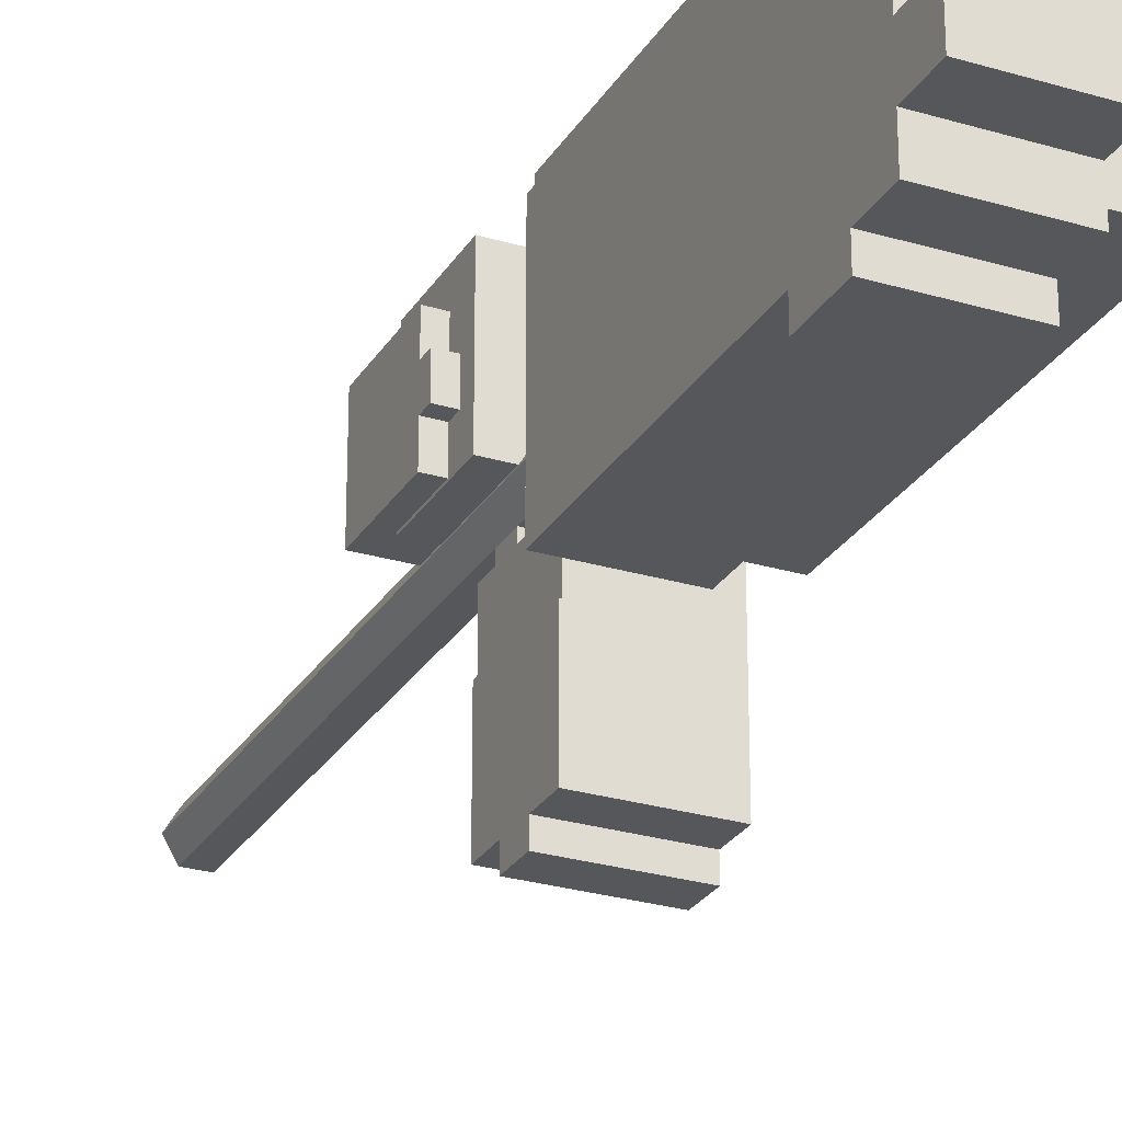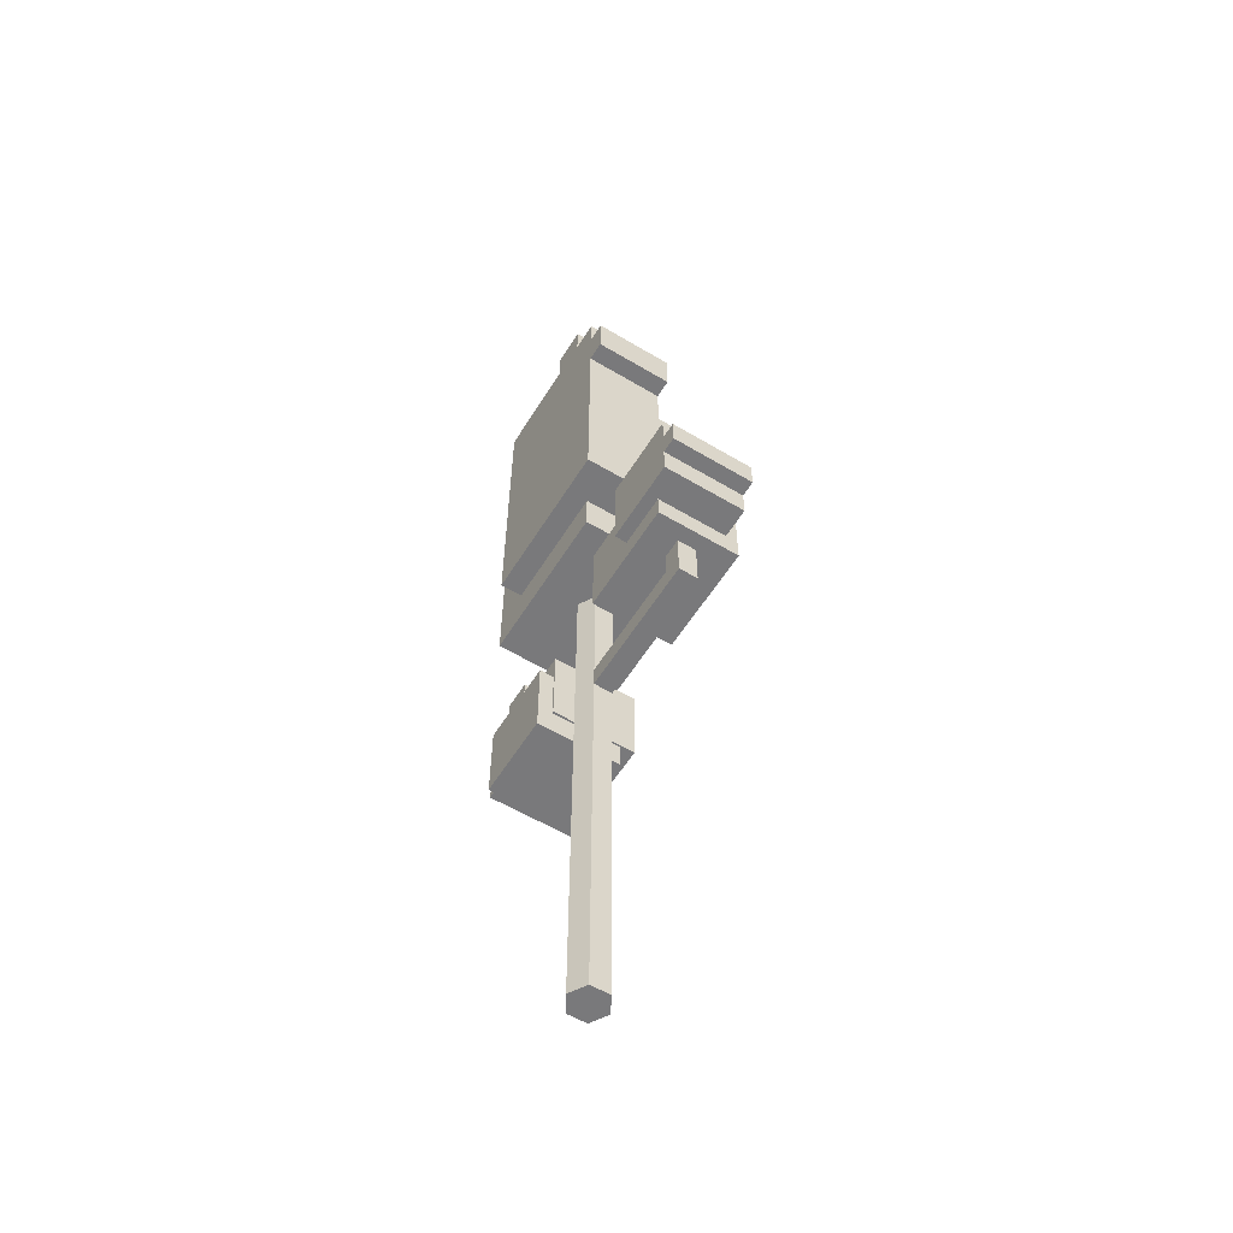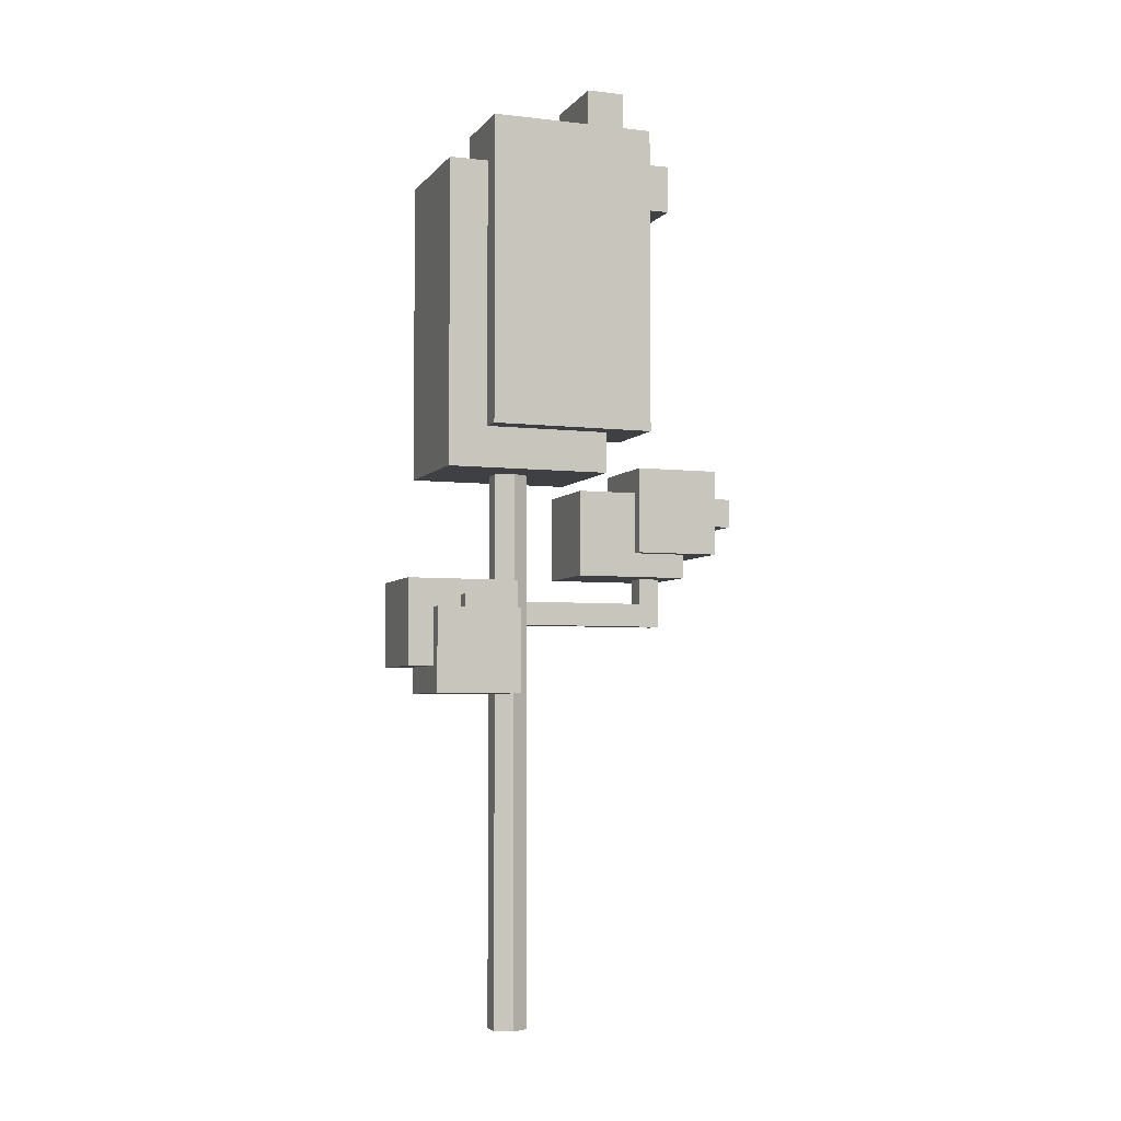
<metadata>
{"format":"obj","ext":"obj","renderer":"f3d","projection":"perspective","resolution":1024,"background":"white","views":[{"elev":-26.9,"azim":155.0,"up":"+Z"},{"elev":-57.9,"azim":148.3,"up":"+Y"},{"elev":-4.7,"azim":69.8,"up":"+Y"}]}
</metadata>
<code>
o Arvore Azul 3
g Arvore Azul 3
v 0.1534 1.585 -0.5315
v 0.1534 1.652 -0.5315
v -0.1443 1.652 -0.5315
v -0.1443 1.585 -0.5315
v 0.1534 1.552 -0.5315
v -0.1443 1.552 -0.5315
v -0.1443 1.751 -0.5315
v 0.1534 1.751 -0.5315
v 0.1534 1.813 -0.5315
v -0.1443 1.813 -0.5315
v -0.1443 1.85 -0.5315
v 0.1534 1.85 -0.5315
v -0.1443 1.652 -0.5873
v 0.1534 1.652 -0.5873
v 0.1534 1.751 -0.5873
v -0.1443 1.751 -0.5873
v -0.1443 1.652 -0.5063
v -0.1443 1.751 -0.5063
v -0.1443 1.585 -0.5063
v -0.1443 1.552 -0.5063
v -0.1443 1.552 -0.271
v -0.1443 1.585 -0.271
v -0.1443 1.552 -0.239
v -0.1443 1.585 -0.239
v -0.1443 1.652 -0.271
v -0.1443 1.652 -0.239
v -0.1443 1.751 -0.271
v -0.1443 1.751 -0.239
v -0.1443 1.813 -0.5063
v -0.1443 1.813 -0.271
v -0.1443 1.813 -0.239
v -0.1443 1.85 -0.5063
v -0.1443 1.85 -0.271
v -0.1443 1.85 -0.239
v 0.1534 1.652 -0.5063
v 0.1534 1.751 -0.5063
v 0.1534 1.585 -0.5063
v 0.1534 1.813 -0.5063
v 0.1534 1.85 -0.5063
v 0.1534 1.85 -0.271
v 0.1534 1.813 -0.271
v 0.1534 1.85 -0.239
v 0.1534 1.813 -0.239
v 0.1534 1.751 -0.271
v 0.1534 1.751 -0.239
v 0.1534 1.652 -0.271
v 0.1534 1.652 -0.239
v 0.1534 1.585 -0.271
v 0.1534 1.585 -0.239
v 0.1534 1.552 -0.271
v 0.1534 1.552 -0.239
v 0.1534 1.552 -0.5063
v 0.2589 3.154 -0.138
v 0.2589 3.154 -0.007926
v 0.1839 3.154 -0.007926
v 0.1839 3.154 -0.138
v 0.05362 3.154 -0.138
v 0.05362 3.154 -0.007926
v 0.2589 2.748 -0.3074
v 0.2589 2.911 -0.3074
v 0.1839 2.911 -0.3074
v 0.1839 2.748 -0.3074
v 0.05362 2.748 -0.3074
v 0.05362 2.911 -0.3074
v -0.02967 2.748 -0.3074
v -0.02967 2.911 -0.3074
v 0.2589 3.034 0.2418
v 0.2589 3.034 0.3336
v 0.1839 3.034 0.3336
v 0.1839 3.034 0.2418
v 0.2589 3.034 -0.007926
v 0.1839 3.034 -0.007926
v 0.05362 3.034 -0.007926
v 0.05362 3.034 0.2418
v -0.02967 3.034 -0.007926
v 0.05362 3.034 0.3336
v -0.02967 3.034 0.2418
v -0.02967 3.034 0.3336
v 0.1839 3.034 -0.2398
v 0.2589 3.034 -0.2398
v 0.2589 3.034 -0.138
v 0.1839 3.034 -0.138
v 0.05362 3.034 -0.2398
v 0.05362 3.034 -0.138
v -0.02967 3.034 -0.2398
v -0.02967 3.034 -0.138
v 0.2589 1.966 -0.138
v 0.2589 1.966 -0.2398
v 0.1839 1.966 -0.2398
v 0.1839 1.966 -0.138
v 0.2589 1.966 -0.007926
v 0.05362 1.966 -0.138
v 0.05362 1.966 -0.2398
v 0.05362 1.966 -0.007926
v 0.1839 1.966 -0.007926
v 0.2589 1.966 0.2418
v 0.1839 1.966 0.2418
v 0.2589 1.966 0.3336
v 0.1839 1.966 0.3336
v 0.05362 1.966 0.3336
v 0.05362 1.966 0.2418
v -0.02967 1.966 0.3336
v -0.02967 1.966 0.2418
v -0.02967 1.966 -0.007926
v -0.02967 1.966 -0.138
v -0.02967 1.966 -0.2398
v 0.2589 2.089 0.3336
v 0.1839 2.089 0.3336
v 0.2589 2.748 0.3336
v 0.05362 2.089 0.3336
v 0.1839 2.748 0.3336
v 0.2589 2.911 0.3336
v -0.02967 2.089 0.3336
v -0.02967 2.748 0.3336
v 0.05362 2.748 0.3336
v -0.02967 2.911 0.3336
v 0.05362 2.911 0.3336
v 0.1839 2.911 0.3336
v 0.2589 2.089 0.2418
v 0.2589 2.748 0.2418
v 0.2589 2.089 -0.007926
v 0.2589 2.911 0.2418
v 0.2589 2.748 -0.007926
v 0.2589 2.089 -0.138
v 0.2589 2.089 -0.2398
v 0.2589 2.748 -0.2398
v 0.2589 2.748 -0.138
v 0.2589 2.911 -0.007926
v 0.2589 2.911 -0.2398
v 0.2589 2.911 -0.138
v 0.1839 2.089 -0.2398
v 0.1839 2.748 -0.2398
v 0.05362 2.089 -0.2398
v 0.05362 2.748 -0.2398
v -0.02967 2.089 -0.2398
v -0.02967 2.748 -0.2398
v -0.02967 2.089 0.2418
v -0.02967 2.748 0.2418
v -0.02967 2.089 -0.007926
v -0.02967 2.089 -0.138
v -0.02967 2.748 -0.138
v -0.02967 2.748 -0.007926
v -0.02967 2.911 0.2418
v -0.02967 2.911 -0.007926
v -0.02967 2.911 -0.138
v -0.02967 3.154 -0.007926
v -0.02967 3.154 -0.138
v -0.02967 2.911 -0.2398
v 0.1839 2.911 -0.2398
v 0.05362 2.911 -0.2398
v 0.1096 1.399 0.1961
v 0.1096 1.446 0.1961
v -0.1882 1.446 0.1961
v -0.1882 1.399 0.1961
v 0.1096 1.201 0.1961
v -0.1882 1.201 0.1961
v -0.1882 1.148 0.1961
v 0.1096 1.148 0.1961
v 0.1096 1.446 0.5873
v -0.1882 1.399 0.5873
v -0.1882 1.446 0.5873
v 0.1096 1.399 0.5873
v -0.1882 1.201 0.5873
v 0.1096 1.201 0.5873
v -0.1882 1.148 0.5873
v 0.1096 1.148 0.5873
v 0.1096 1.446 0.5422
v -0.1882 1.446 0.5422
v 0.1096 1.446 0.241
v -0.1882 1.446 0.241
v 0.1096 1.399 0.5422
v 0.1096 1.399 0.241
v 0.1096 1.201 0.5422
v 0.1096 1.148 0.5422
v 0.1096 1.148 0.241
v 0.1096 1.201 0.241
v -0.1882 1.148 0.5422
v -0.1882 1.148 0.241
v -0.1882 1.399 0.5422
v -0.1882 1.201 0.5422
v -0.1882 1.399 0.241
v -0.1882 1.201 0.241
v 0.1597 1.349 0.2347
v 0.1597 1.349 0.3016
v -0.138 1.349 0.3016
v -0.138 1.349 0.2347
v 0.1597 1.349 0.2023
v -0.138 1.349 0.2023
v -0.138 1.349 0.4008
v 0.1597 1.349 0.4008
v 0.1597 1.349 0.4629
v -0.138 1.349 0.4629
v -0.138 1.349 0.5001
v 0.1597 1.349 0.5001
v -0.138 1.393 0.3016
v 0.1597 1.393 0.3016
v 0.1597 1.393 0.4008
v -0.138 1.393 0.4008
v -0.138 1.323 0.3016
v -0.138 1.323 0.4008
v -0.138 1.323 0.2347
v -0.138 1.323 0.2023
v -0.138 1.088 0.2023
v -0.138 1.088 0.2347
v -0.138 1.056 0.2023
v -0.138 1.056 0.2347
v -0.138 1.088 0.3016
v -0.138 1.056 0.3016
v -0.138 1.088 0.4008
v -0.138 1.056 0.4008
v -0.138 1.323 0.4629
v -0.138 1.088 0.4629
v -0.138 1.056 0.4629
v -0.138 1.323 0.5001
v -0.138 1.088 0.5001
v -0.138 1.056 0.5001
v 0.1597 1.323 0.3016
v 0.1597 1.323 0.4008
v 0.1597 1.323 0.2347
v 0.1597 1.323 0.4629
v 0.1597 1.323 0.5001
v 0.1597 1.088 0.5001
v 0.1597 1.088 0.4629
v 0.1597 1.056 0.5001
v 0.1597 1.056 0.4629
v 0.1597 1.088 0.4008
v 0.1597 1.056 0.4008
v 0.1597 1.088 0.3016
v 0.1597 1.056 0.3016
v 0.1597 1.088 0.2347
v 0.1597 1.056 0.2347
v 0.1597 1.088 0.2023
v 0.1597 1.056 0.2023
v 0.1597 1.323 0.2023
v 0.1803 2.891 0.3777
v 0.1803 2.891 0.4695
v -0.2589 2.891 0.4695
v -0.2589 2.891 0.3777
v 0.1803 2.891 -0.002036
v -0.2589 2.891 -0.002036
v -0.2589 2.891 -0.1038
v 0.1803 2.891 -0.1038
v 0.1803 1.824 0.4695
v -0.2589 1.824 0.3777
v -0.2589 1.824 0.4695
v 0.1803 1.824 0.3777
v -0.2589 1.824 -0.002036
v 0.1803 1.824 -0.002036
v -0.2589 1.824 -0.1038
v 0.1803 1.824 -0.1038
v 0.1803 1.947 0.4695
v -0.2589 1.947 0.4695
v 0.1803 2.769 0.4695
v -0.2589 2.769 0.4695
v 0.1803 1.947 0.3777
v 0.1803 2.769 0.3777
v 0.1803 1.947 -0.002036
v 0.1803 1.947 -0.1038
v 0.1803 2.769 -0.1038
v 0.1803 2.769 -0.002036
v -0.2589 1.947 -0.1038
v -0.2589 2.769 -0.1038
v -0.2589 1.947 0.3777
v -0.2589 1.947 -0.002036
v -0.2589 2.769 0.3777
v -0.2589 2.769 -0.002036
v 0.1096 1.718 -0.4244
v 0.1096 1.766 -0.4244
v -0.1882 1.766 -0.4244
v -0.1882 1.718 -0.4244
v 0.1096 1.521 -0.4244
v -0.1882 1.521 -0.4244
v -0.1882 1.468 -0.4244
v 0.1096 1.468 -0.4244
v 0.1096 1.766 -0.03318
v -0.1882 1.718 -0.03318
v -0.1882 1.766 -0.03318
v 0.1096 1.718 -0.03318
v -0.1882 1.521 -0.03318
v 0.1096 1.521 -0.03318
v -0.1882 1.468 -0.03318
v 0.1096 1.468 -0.03318
v 0.1096 1.766 -0.07829
v -0.1882 1.766 -0.07829
v 0.1096 1.766 -0.3795
v -0.1882 1.766 -0.3795
v 0.1096 1.718 -0.07829
v 0.1096 1.718 -0.3795
v 0.1096 1.521 -0.07829
v 0.1096 1.468 -0.07829
v 0.1096 1.468 -0.3795
v 0.1096 1.521 -0.3795
v -0.1882 1.468 -0.07829
v -0.1882 1.468 -0.3795
v -0.1882 1.718 -0.07829
v -0.1882 1.521 -0.07829
v -0.1882 1.718 -0.3795
v -0.1882 1.521 -0.3795
v 0.004802 1.379 0.1277
v 0.004802 2.016 0.1277
v -0.06348 2.016 0.1277
v -0.06348 1.379 0.1277
v -0.09761 2.016 0.1868
v -0.09761 1.379 0.1868
v -0.06348 1.298 0.1277
v -0.09761 1.298 0.1868
v -0.06348 -0.09849 0.1277
v -0.09761 -0.09849 0.1868
v -0.06348 2.016 0.246
v -0.06348 1.379 0.246
v -0.06348 1.298 0.246
v -0.06348 -0.09849 0.246
v 0.004802 2.016 0.246
v 0.004802 1.379 0.246
v 0.004802 1.298 0.246
v 0.004802 -0.09849 0.246
v 0.03894 2.016 0.1868
v 0.03894 1.379 0.1868
v 0.03894 1.298 0.1868
v 0.03894 -0.09849 0.1868
v 0.004802 1.298 0.1277
v 0.004802 -0.09849 0.1277
v 0.004802 1.298 -0.3707
v -0.06348 1.379 -0.3707
v -0.06348 1.298 -0.3707
v 0.004802 1.379 -0.3707
v -0.06348 1.578 -0.3707
v 0.004802 1.578 -0.3707
v 0.004802 1.298 -0.3
v -0.06348 1.298 -0.3
v -0.06348 1.379 -0.3
v -0.06348 1.578 -0.3
v 0.004802 1.578 -0.3
v 0.004802 1.379 -0.3
v -0.02934 -0.09849 0.1868
v -0.02934 2.016 0.1868
f 322 335 307
f 312 335 316
f 301 336 300
f 313 336 309
f 3 2 1
f 1 4 3
f 4 1 5
f 5 6 4
f 9 8 7
f 7 10 9
f 9 10 11
f 11 12 9
f 15 14 13
f 13 16 15
f 8 15 16
f 16 7 8
f 16 13 3
f 3 7 16
f 7 3 17
f 17 18 7
f 17 3 4
f 4 19 17
f 10 7 18
f 18 29 10
f 19 4 6
f 6 20 19
f 19 20 21
f 21 22 19
f 17 19 22
f 22 25 17
f 22 21 23
f 23 24 22
f 25 22 24
f 24 26 25
f 18 17 25
f 25 27 18
f 27 25 26
f 26 28 27
f 29 18 27
f 27 30 29
f 30 27 28
f 28 31 30
f 10 29 32
f 32 11 10
f 32 29 30
f 30 33 32
f 33 30 31
f 31 34 33
f 2 3 13
f 13 14 2
f 14 15 8
f 8 2 14
f 35 2 8
f 8 36 35
f 36 8 9
f 9 38 36
f 2 35 37
f 37 1 2
f 38 9 12
f 12 39 38
f 38 39 40
f 40 41 38
f 36 38 41
f 41 44 36
f 41 40 42
f 42 43 41
f 44 41 43
f 43 45 44
f 35 36 44
f 44 46 35
f 46 44 45
f 45 47 46
f 37 35 46
f 46 48 37
f 48 46 47
f 47 49 48
f 50 48 49
f 49 51 50
f 48 50 52
f 52 37 48
f 1 37 52
f 52 5 1
f 42 34 31
f 31 43 42
f 43 31 28
f 28 45 43
f 45 28 26
f 26 47 45
f 47 26 24
f 24 49 47
f 49 24 23
f 23 51 49
f 34 42 40
f 40 33 34
f 33 40 39
f 39 32 33
f 11 32 39
f 39 12 11
f 50 51 23
f 23 21 50
f 50 21 20
f 20 52 50
f 52 20 6
f 6 5 52
f 55 54 53
f 53 56 55
f 55 56 57
f 57 58 55
f 61 60 59
f 59 62 61
f 61 62 63
f 63 64 61
f 64 63 65
f 65 66 64
f 69 68 67
f 67 70 69
f 70 67 71
f 71 72 70
f 70 72 73
f 73 74 70
f 69 70 74
f 74 76 69
f 74 73 75
f 75 77 74
f 76 74 77
f 77 78 76
f 81 80 79
f 79 82 81
f 82 79 83
f 83 84 82
f 84 83 85
f 85 86 84
f 89 88 87
f 87 90 89
f 90 87 91
f 91 95 90
f 89 90 92
f 92 93 89
f 94 92 90
f 90 95 94
f 95 91 96
f 96 97 95
f 97 96 98
f 98 99 97
f 97 99 100
f 100 101 97
f 95 97 101
f 101 94 95
f 101 100 102
f 102 103 101
f 94 101 103
f 103 104 94
f 92 94 104
f 104 105 92
f 105 106 93
f 93 92 105
f 99 98 107
f 107 108 99
f 108 107 109
f 109 111 108
f 99 108 110
f 110 100 99
f 111 109 112
f 112 118 111
f 100 110 113
f 113 102 100
f 114 113 110
f 110 115 114
f 115 110 108
f 108 111 115
f 116 114 115
f 115 117 116
f 117 115 111
f 111 118 117
f 78 116 117
f 117 76 78
f 76 117 118
f 118 69 76
f 69 118 112
f 112 68 69
f 107 98 96
f 96 119 107
f 119 96 91
f 91 121 119
f 107 119 120
f 120 109 107
f 121 91 87
f 87 124 121
f 109 120 122
f 122 112 109
f 123 120 119
f 119 121 123
f 124 87 88
f 88 125 124
f 124 125 126
f 126 127 124
f 121 124 127
f 127 123 121
f 120 123 128
f 128 122 120
f 128 123 127
f 127 130 128
f 112 122 67
f 67 68 112
f 71 67 122
f 122 128 71
f 127 126 129
f 129 130 127
f 129 126 59
f 59 60 129
f 71 128 130
f 130 81 71
f 130 129 80
f 80 81 130
f 71 81 53
f 53 54 71
f 125 88 89
f 89 131 125
f 131 89 93
f 93 133 131
f 125 131 132
f 132 126 125
f 132 131 133
f 133 134 132
f 133 93 106
f 106 135 133
f 134 133 135
f 135 136 134
f 103 102 113
f 113 137 103
f 137 113 114
f 114 138 137
f 104 103 137
f 137 139 104
f 138 114 116
f 116 143 138
f 139 137 138
f 138 142 139
f 104 139 140
f 140 105 104
f 106 105 140
f 140 135 106
f 135 140 141
f 141 136 135
f 141 140 139
f 139 142 141
f 142 138 143
f 143 144 142
f 141 142 144
f 144 145 141
f 77 143 116
f 116 78 77
f 143 77 75
f 75 144 143
f 136 141 145
f 145 148 136
f 144 75 86
f 86 145 144
f 86 75 146
f 146 147 86
f 145 86 85
f 85 148 145
f 136 148 66
f 66 65 136
f 79 80 129
f 129 149 79
f 79 149 150
f 150 83 79
f 148 85 83
f 83 150 148
f 147 146 58
f 58 57 147
f 56 53 81
f 81 82 56
f 57 56 82
f 82 84 57
f 147 57 84
f 84 86 147
f 72 71 54
f 54 55 72
f 73 72 55
f 55 58 73
f 75 73 58
f 58 146 75
f 62 59 126
f 126 132 62
f 63 62 132
f 132 134 63
f 65 63 134
f 134 136 65
f 149 129 60
f 60 61 149
f 150 149 61
f 61 64 150
f 148 150 64
f 64 66 148
f 153 152 151
f 151 154 153
f 154 151 155
f 155 156 154
f 157 156 155
f 155 158 157
f 159 161 160
f 160 162 159
f 162 160 163
f 163 164 162
f 164 163 165
f 165 166 164
f 161 159 167
f 167 168 161
f 168 167 169
f 169 170 168
f 153 170 169
f 169 152 153
f 167 159 162
f 162 171 167
f 171 162 164
f 164 173 171
f 167 171 172
f 172 169 167
f 173 164 166
f 166 174 173
f 173 174 175
f 175 176 173
f 171 173 176
f 176 172 171
f 176 175 158
f 158 155 176
f 172 176 155
f 155 151 172
f 169 172 151
f 151 152 169
f 174 166 165
f 165 177 174
f 174 177 178
f 178 175 174
f 175 178 157
f 157 158 175
f 160 161 168
f 168 179 160
f 163 160 179
f 179 180 163
f 179 168 170
f 170 181 179
f 165 163 180
f 180 177 165
f 180 179 181
f 181 182 180
f 177 180 182
f 182 178 177
f 157 178 182
f 182 156 157
f 156 182 181
f 181 154 156
f 154 181 170
f 170 153 154
f 185 184 183
f 183 186 185
f 186 183 187
f 187 188 186
f 191 190 189
f 189 192 191
f 191 192 193
f 193 194 191
f 197 196 195
f 195 198 197
f 190 197 198
f 198 189 190
f 198 195 185
f 185 189 198
f 189 185 199
f 199 200 189
f 199 185 186
f 186 201 199
f 192 189 200
f 200 211 192
f 201 186 188
f 188 202 201
f 201 202 203
f 203 204 201
f 199 201 204
f 204 207 199
f 204 203 205
f 205 206 204
f 207 204 206
f 206 208 207
f 200 199 207
f 207 209 200
f 209 207 208
f 208 210 209
f 211 200 209
f 209 212 211
f 212 209 210
f 210 213 212
f 192 211 214
f 214 193 192
f 214 211 212
f 212 215 214
f 215 212 213
f 213 216 215
f 184 185 195
f 195 196 184
f 196 197 190
f 190 184 196
f 217 184 190
f 190 218 217
f 218 190 191
f 191 220 218
f 184 217 219
f 219 183 184
f 220 191 194
f 194 221 220
f 220 221 222
f 222 223 220
f 218 220 223
f 223 226 218
f 223 222 224
f 224 225 223
f 226 223 225
f 225 227 226
f 217 218 226
f 226 228 217
f 228 226 227
f 227 229 228
f 219 217 228
f 228 230 219
f 230 228 229
f 229 231 230
f 232 230 231
f 231 233 232
f 230 232 234
f 234 219 230
f 183 219 234
f 234 187 183
f 224 216 213
f 213 225 224
f 225 213 210
f 210 227 225
f 227 210 208
f 208 229 227
f 229 208 206
f 206 231 229
f 231 206 205
f 205 233 231
f 216 224 222
f 222 215 216
f 215 222 221
f 221 214 215
f 193 214 221
f 221 194 193
f 232 233 205
f 205 203 232
f 232 203 202
f 202 234 232
f 234 202 188
f 188 187 234
f 237 236 235
f 235 238 237
f 238 235 239
f 239 240 238
f 241 240 239
f 239 242 241
f 243 245 244
f 244 246 243
f 246 244 247
f 247 248 246
f 248 247 249
f 249 250 248
f 245 243 251
f 251 252 245
f 252 251 253
f 253 254 252
f 237 254 253
f 253 236 237
f 251 243 246
f 246 255 251
f 255 246 248
f 248 257 255
f 251 255 256
f 256 253 251
f 257 248 250
f 250 258 257
f 257 258 259
f 259 260 257
f 255 257 260
f 260 256 255
f 260 259 242
f 242 239 260
f 256 260 239
f 239 235 256
f 253 256 235
f 235 236 253
f 258 250 249
f 249 261 258
f 258 261 262
f 262 259 258
f 259 262 241
f 241 242 259
f 244 245 252
f 252 263 244
f 247 244 263
f 263 264 247
f 263 252 254
f 254 265 263
f 249 247 264
f 264 261 249
f 264 263 265
f 265 266 264
f 261 264 266
f 266 262 261
f 241 262 266
f 266 240 241
f 240 266 265
f 265 238 240
f 238 265 254
f 254 237 238
f 269 268 267
f 267 270 269
f 270 267 271
f 271 272 270
f 273 272 271
f 271 274 273
f 275 277 276
f 276 278 275
f 278 276 279
f 279 280 278
f 280 279 281
f 281 282 280
f 277 275 283
f 283 284 277
f 284 283 285
f 285 286 284
f 269 286 285
f 285 268 269
f 283 275 278
f 278 287 283
f 287 278 280
f 280 289 287
f 283 287 288
f 288 285 283
f 289 280 282
f 282 290 289
f 289 290 291
f 291 292 289
f 287 289 292
f 292 288 287
f 292 291 274
f 274 271 292
f 288 292 271
f 271 267 288
f 285 288 267
f 267 268 285
f 290 282 281
f 281 293 290
f 290 293 294
f 294 291 290
f 291 294 273
f 273 274 291
f 276 277 284
f 284 295 276
f 279 276 295
f 295 296 279
f 295 284 286
f 286 297 295
f 281 279 296
f 296 293 281
f 296 295 297
f 297 298 296
f 293 296 298
f 298 294 293
f 273 294 298
f 298 272 273
f 272 298 297
f 297 270 272
f 270 297 286
f 286 269 270
f 301 300 299
f 299 302 301
f 303 301 302
f 302 304 303
f 304 302 305
f 305 306 304
f 306 305 307
f 307 308 306
f 309 303 304
f 304 310 309
f 310 304 306
f 306 311 310
f 311 306 308
f 308 312 311
f 313 309 310
f 310 314 313
f 314 310 311
f 311 315 314
f 315 311 312
f 312 316 315
f 317 313 314
f 314 318 317
f 318 314 315
f 315 319 318
f 319 315 316
f 316 320 319
f 300 317 318
f 318 299 300
f 299 318 319
f 319 321 299
f 321 319 320
f 320 322 321
f 323 325 324
f 324 326 323
f 326 324 327
f 327 328 326
f 305 321 322
f 322 307 305
f 325 323 329
f 329 330 325
f 330 329 321
f 321 305 330
f 324 325 330
f 330 331 324
f 331 330 305
f 305 302 331
f 324 331 332
f 332 327 324
f 328 327 332
f 332 333 328
f 334 331 302
f 302 299 334
f 299 321 329
f 329 334 299
f 334 329 323
f 323 326 334
f 334 326 328
f 328 333 334
f 333 332 331
f 331 334 333
f 308 307 335
f 335 312 308
f 316 335 322
f 322 320 316
f 317 300 336
f 336 313 317
f 309 336 301
f 301 303 309

</code>
